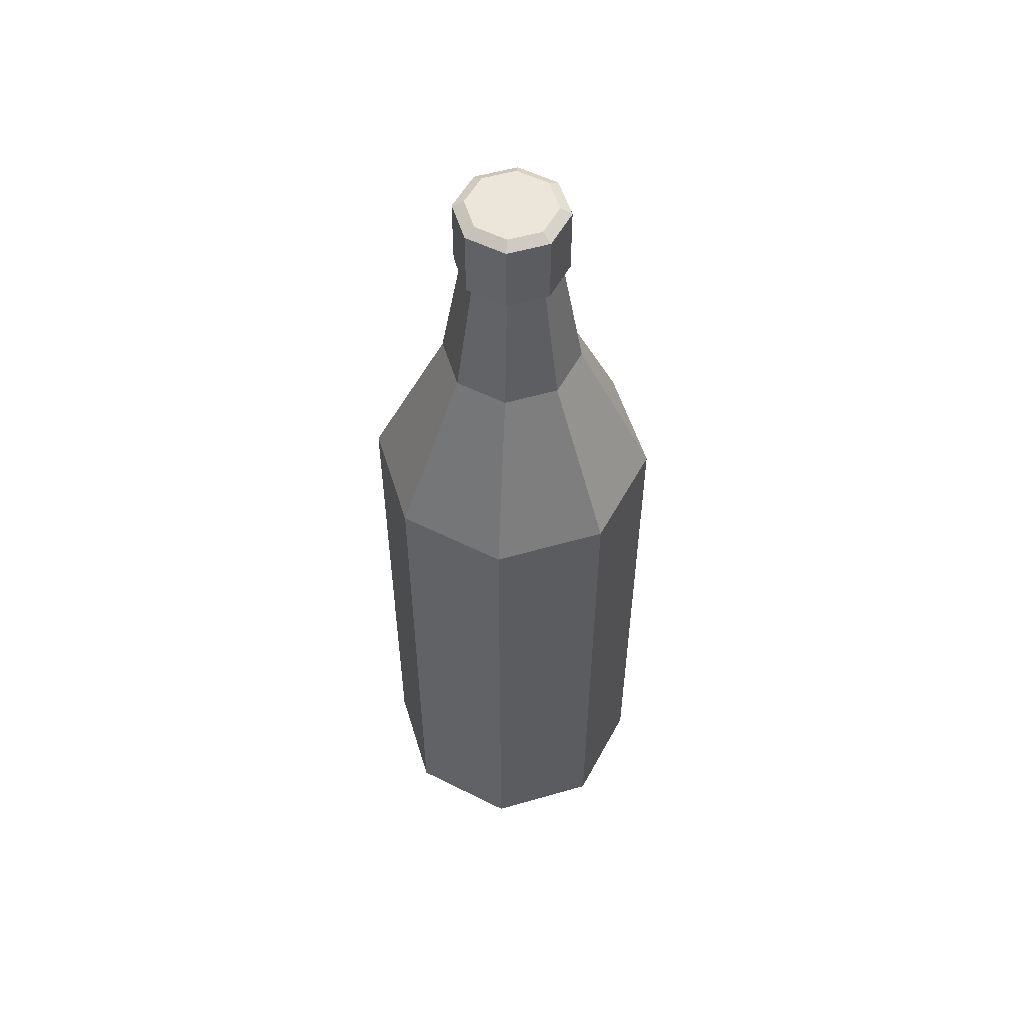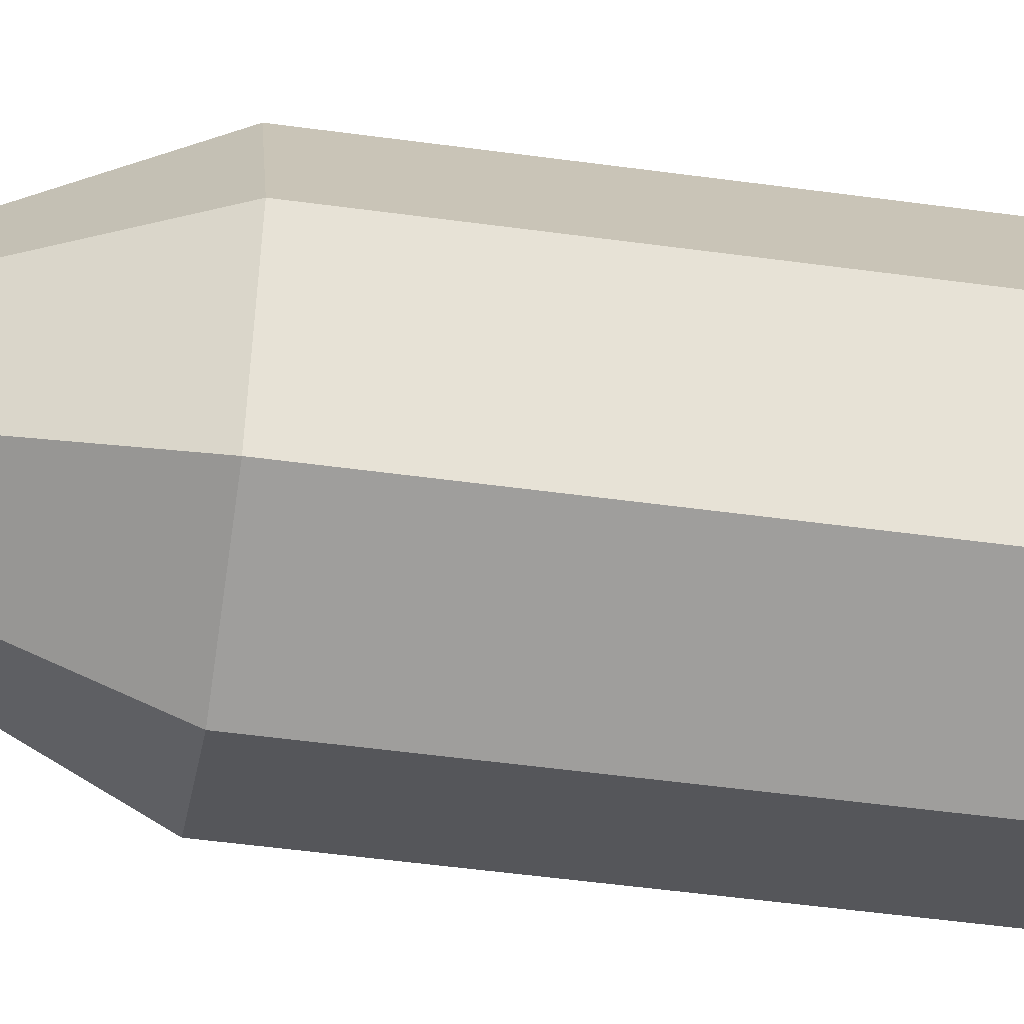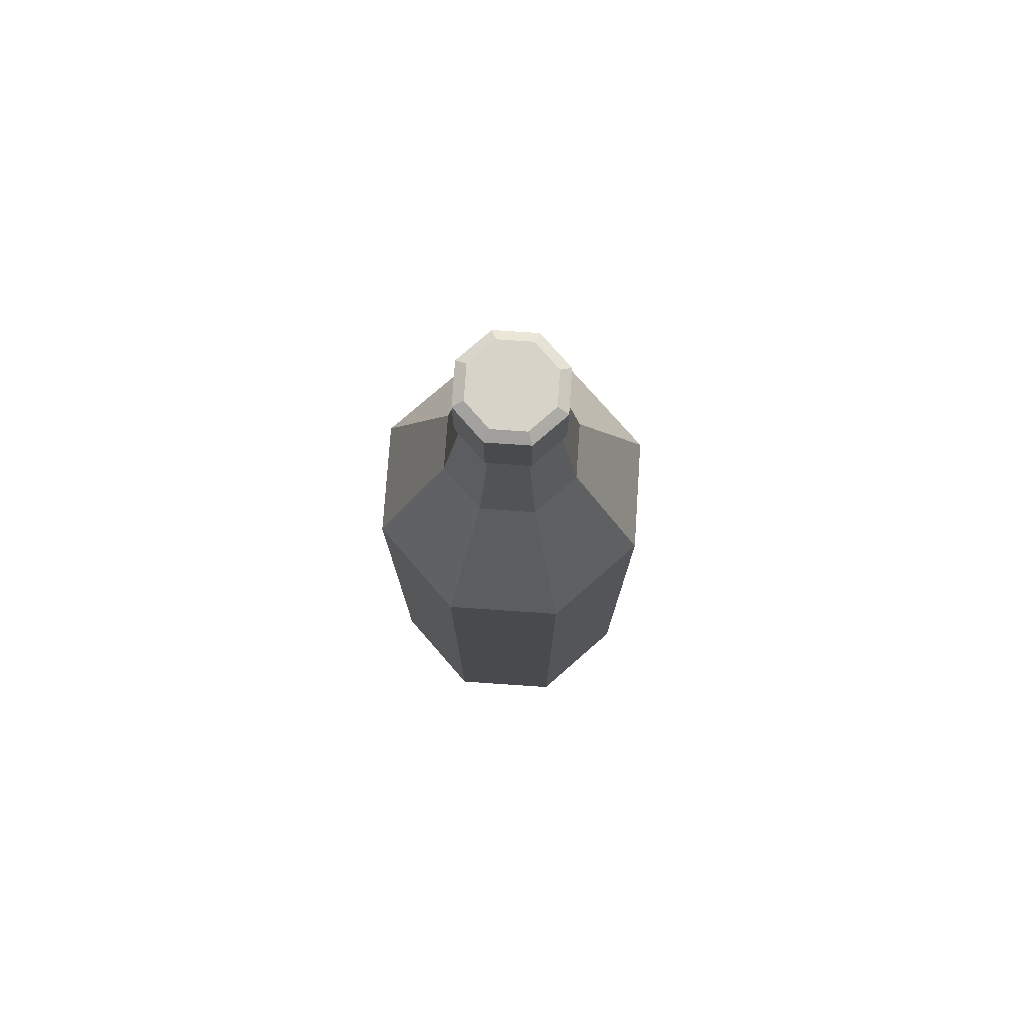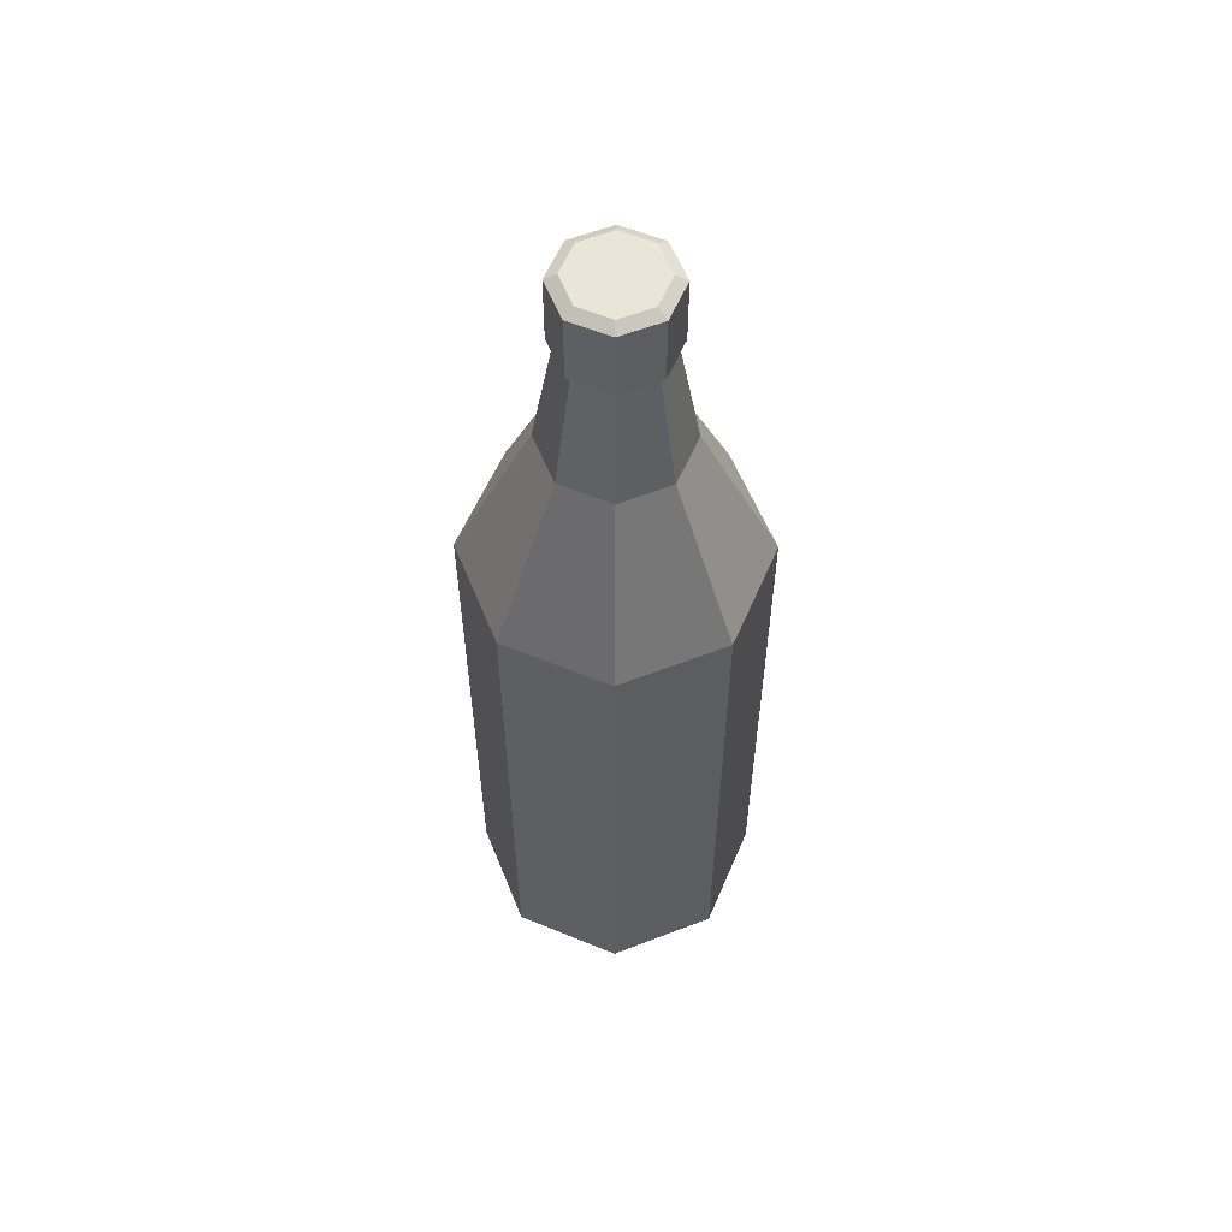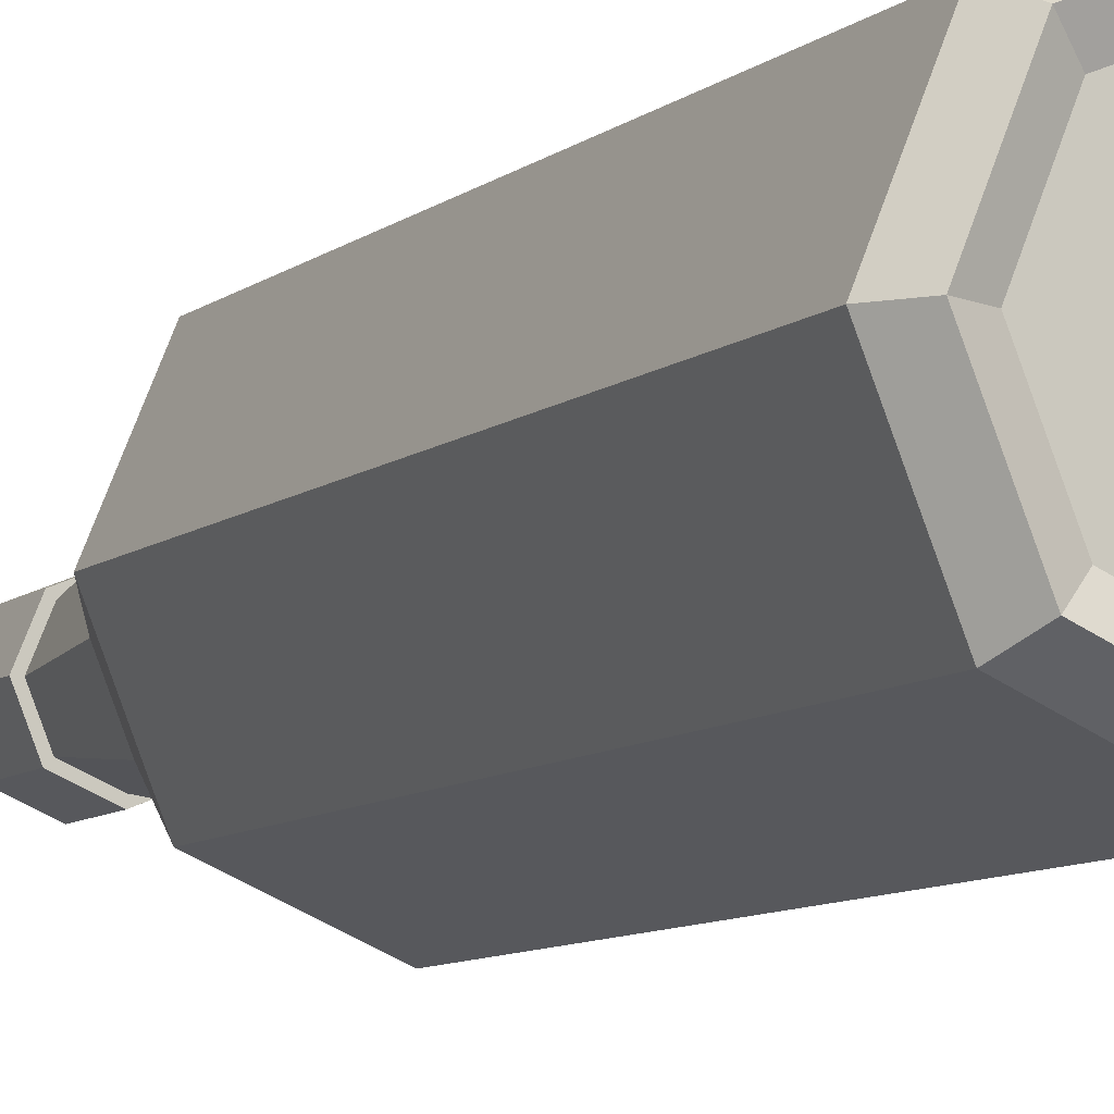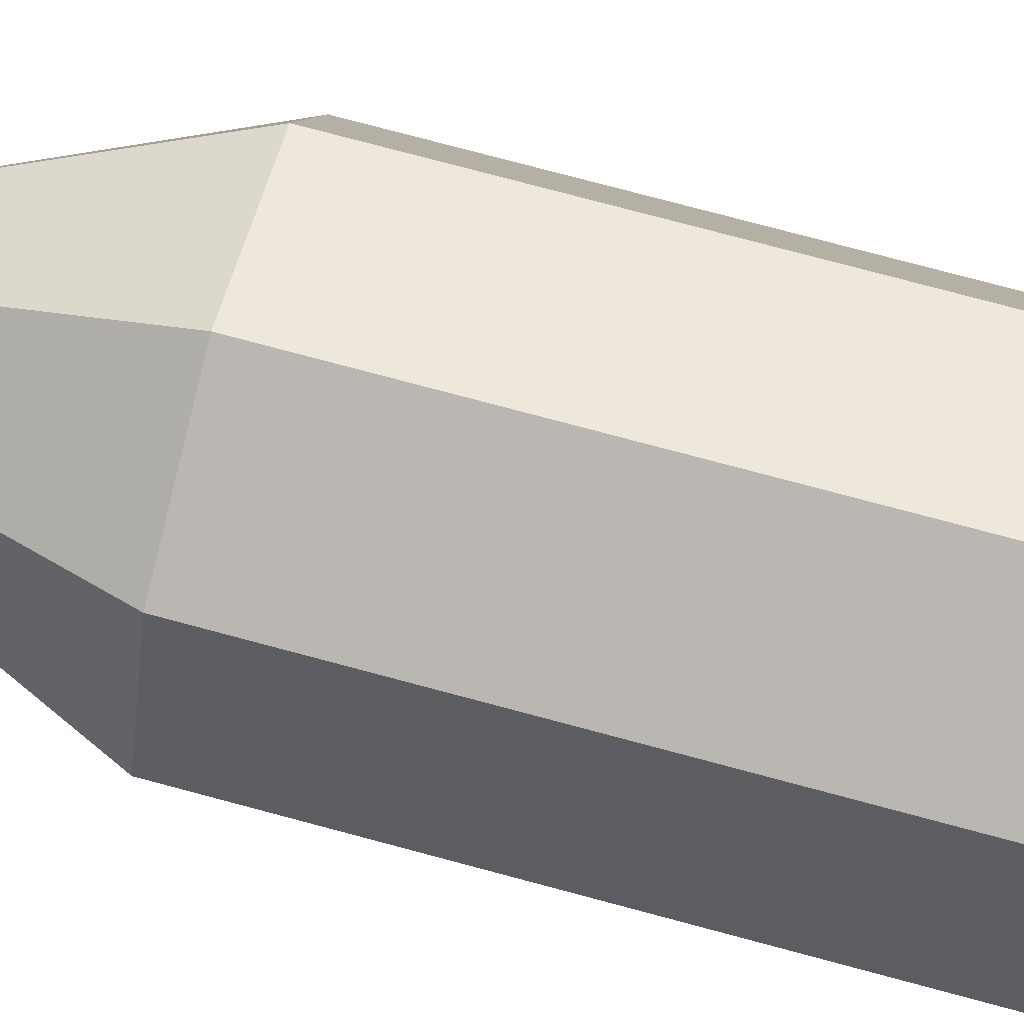
<metadata>
{"format":"obj","ext":"obj","renderer":"f3d","projection":"perspective","resolution":1024,"background":"white","views":[{"elev":54.5,"azim":-174.5,"up":"+Y"},{"elev":-48.3,"azim":-98.8,"up":"+Z"},{"elev":76.8,"azim":-63.6,"up":"+Y"},{"elev":57.9,"azim":-179.4,"up":"+Y"},{"elev":-8.8,"azim":-27.5,"up":"+Z"},{"elev":74.5,"azim":-74.9,"up":"+Z"}]}
</metadata>
<code>
v 0.3231 2.949 -0.3231
v -0 2.949 -0.457
v -0 -1.879 -0.9466
v -0 1.879 -0.9466
v 0.6693 -1.879 -0.6693
v 0.6693 1.879 -0.6693
v 0.9466 -1.879 0
v 0.9466 1.879 0
v 0.6693 -1.879 0.6693
v 0.6693 1.879 0.6693
v -0 -1.879 0.9466
v -0 1.879 0.9466
v -0.6693 -1.879 0.6693
v -0.6693 1.879 0.6693
v -0.9466 -1.879 -0
v -0.9466 1.879 -0
v -0.6693 -1.879 -0.6693
v -0.6693 1.879 -0.6693
v 0.457 2.949 0
v 0.3231 2.949 0.3231
v -0 2.949 0.457
v -0.3231 2.949 0.3231
v -0.457 2.949 -0
v -0.3231 2.949 -0.3231
v 0.2239 3.762 -0.2239
v -0 3.762 -0.3166
v 0.3166 3.762 0
v 0.2239 3.762 0.2239
v -0 3.762 0.3166
v -0.2239 3.762 0.2239
v -0.3166 3.762 -0
v -0.2239 3.762 -0.2239
v 0.2564 3.762 -0.2564
v -0 3.762 -0.3626
v 0.3626 3.762 0
v 0.2564 3.762 0.2564
v -0 3.762 0.3626
v -0.2564 3.762 0.2564
v -0.3626 3.762 -0
v -0.2564 3.762 -0.2564
v 0.2564 4.214 -0.2564
v -0 4.214 -0.3626
v 0.3626 4.214 0
v 0.2564 4.214 0.2564
v -0 4.214 0.3626
v -0.2564 4.214 0.2564
v -0.3626 4.214 -0
v -0.2564 4.214 -0.2564
v 0.2039 4.256 -0.2039
v -0 4.256 -0.2884
v 0.2884 4.256 0
v 0.2039 4.256 0.2039
v -0 4.256 0.2884
v -0.2039 4.256 0.2039
v -0.2884 4.256 -0
v -0.2039 4.256 -0.2039
v -0 -2.038 -0.8252
v 0.5835 -2.038 -0.5835
v 0.8252 -2.038 0
v 0.5835 -2.038 0.5835
v -0 -2.038 0.8252
v -0.5835 -2.038 0.5835
v -0.8252 -2.038 -0
v -0.5835 -2.038 -0.5835
v -0 -1.978 -0.6682
v 0.4725 -1.978 -0.4725
v 0.6682 -1.978 0
v 0.4725 -1.978 0.4725
v -0 -1.978 0.6682
v -0.4725 -1.978 0.4725
v -0.6682 -1.978 -0
v -0.4725 -1.978 -0.4725
f 16 24 18
f 4 5 3
f 8 20 10
f 6 7 5
f 4 1 6
f 8 9 7
f 14 23 16
f 10 11 9
f 6 19 8
f 12 13 11
f 12 22 14
f 14 15 13
f 4 24 2
f 1 27 19
f 16 17 15
f 12 20 21
f 18 3 17
f 9 61 60
f 31 40 32
f 23 32 24
f 21 30 22
f 2 25 1
f 21 28 29
f 20 27 28
f 2 32 26
f 22 31 23
f 34 41 33
f 25 35 27
f 28 37 29
f 31 38 39
f 32 34 26
f 26 33 25
f 27 36 28
f 29 38 30
f 47 54 55
f 35 44 36
f 37 46 38
f 39 48 40
f 33 43 35
f 36 45 37
f 38 47 39
f 40 42 34
f 55 53 50
f 48 50 42
f 42 49 41
f 43 52 44
f 45 54 46
f 47 56 48
f 43 49 51
f 44 53 45
f 61 68 60
f 13 61 11
f 5 57 3
f 7 58 5
f 15 62 13
f 3 64 17
f 9 59 7
f 17 63 15
f 68 71 72
f 59 66 58
f 64 71 63
f 62 69 61
f 60 67 59
f 57 66 65
f 57 72 64
f 63 70 62
f 16 23 24
f 4 6 5
f 8 19 20
f 6 8 7
f 4 2 1
f 8 10 9
f 14 22 23
f 10 12 11
f 6 1 19
f 12 14 13
f 12 21 22
f 14 16 15
f 4 18 24
f 1 25 27
f 16 18 17
f 12 10 20
f 18 4 3
f 9 11 61
f 31 39 40
f 23 31 32
f 21 29 30
f 2 26 25
f 21 20 28
f 20 19 27
f 2 24 32
f 22 30 31
f 34 42 41
f 25 33 35
f 28 36 37
f 31 30 38
f 32 40 34
f 26 34 33
f 27 35 36
f 29 37 38
f 47 46 54
f 35 43 44
f 37 45 46
f 39 47 48
f 33 41 43
f 36 44 45
f 38 46 47
f 40 48 42
f 51 49 50
f 50 56 55
f 55 54 53
f 53 52 51
f 51 50 53
f 48 56 50
f 42 50 49
f 43 51 52
f 45 53 54
f 47 55 56
f 43 41 49
f 44 52 53
f 61 69 68
f 13 62 61
f 5 58 57
f 7 59 58
f 15 63 62
f 3 57 64
f 9 60 59
f 17 64 63
f 72 65 68
f 66 67 68
f 68 69 70
f 70 71 68
f 65 66 68
f 59 67 66
f 64 72 71
f 62 70 69
f 60 68 67
f 57 58 66
f 57 65 72
f 63 71 70

</code>
